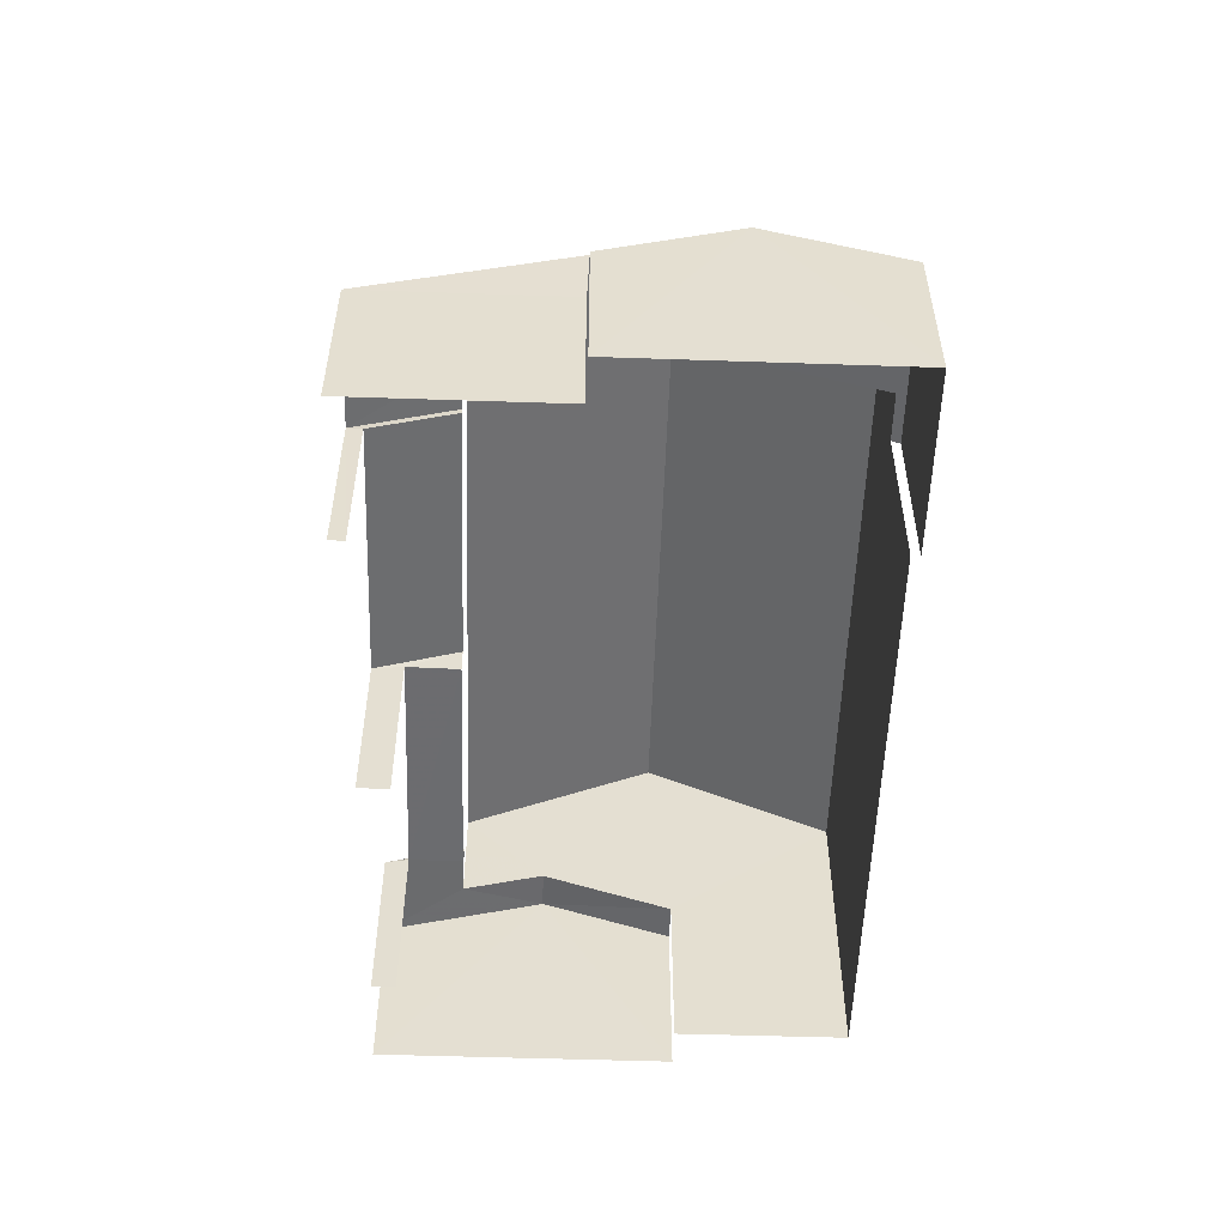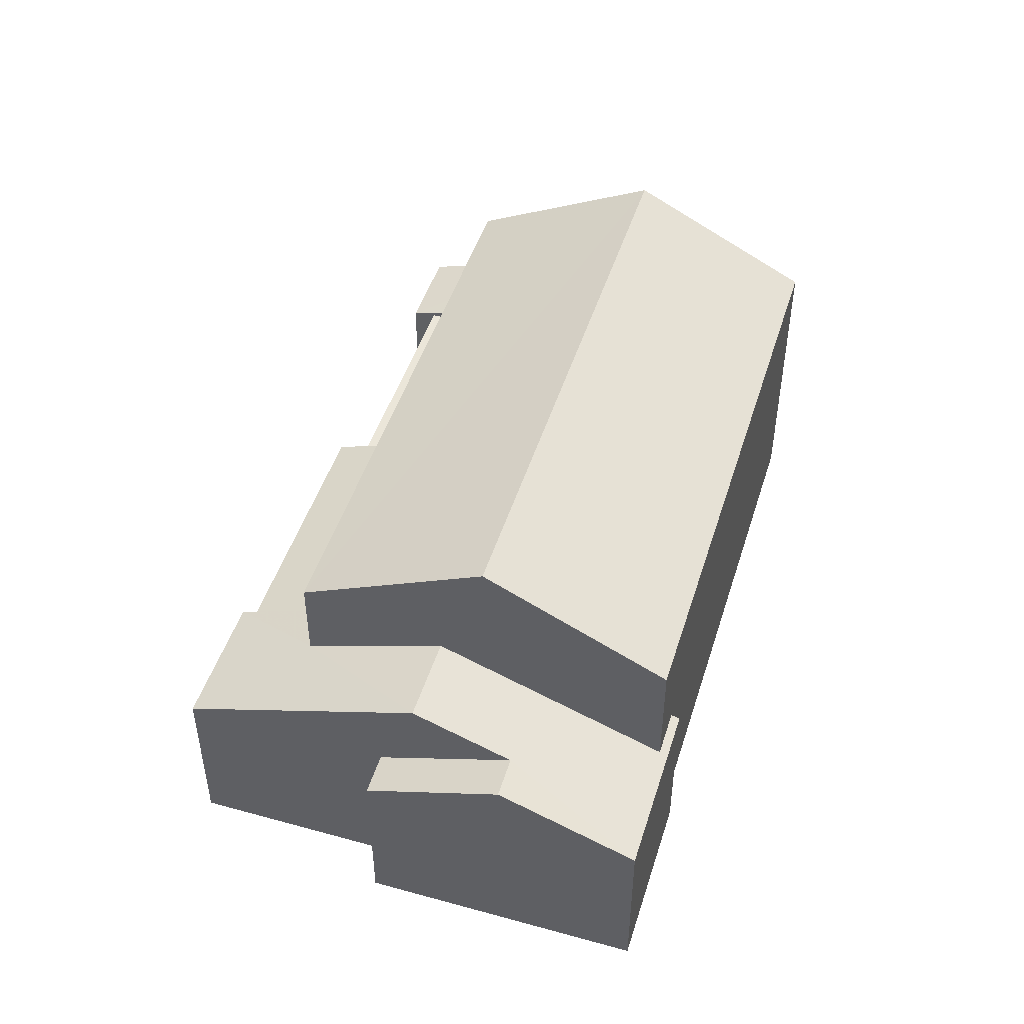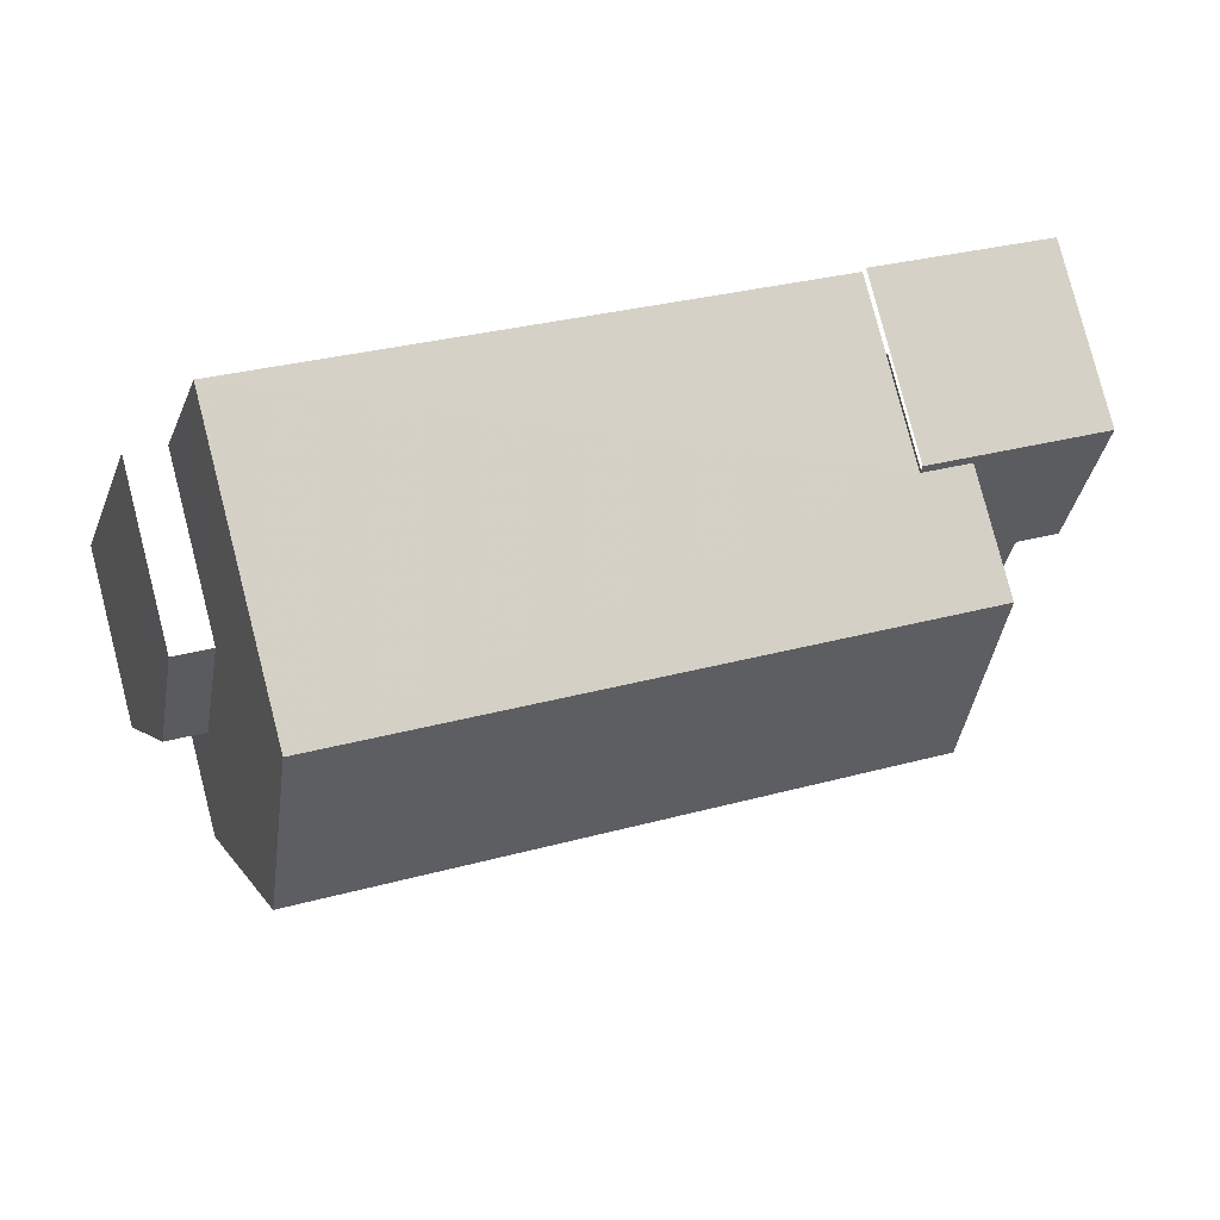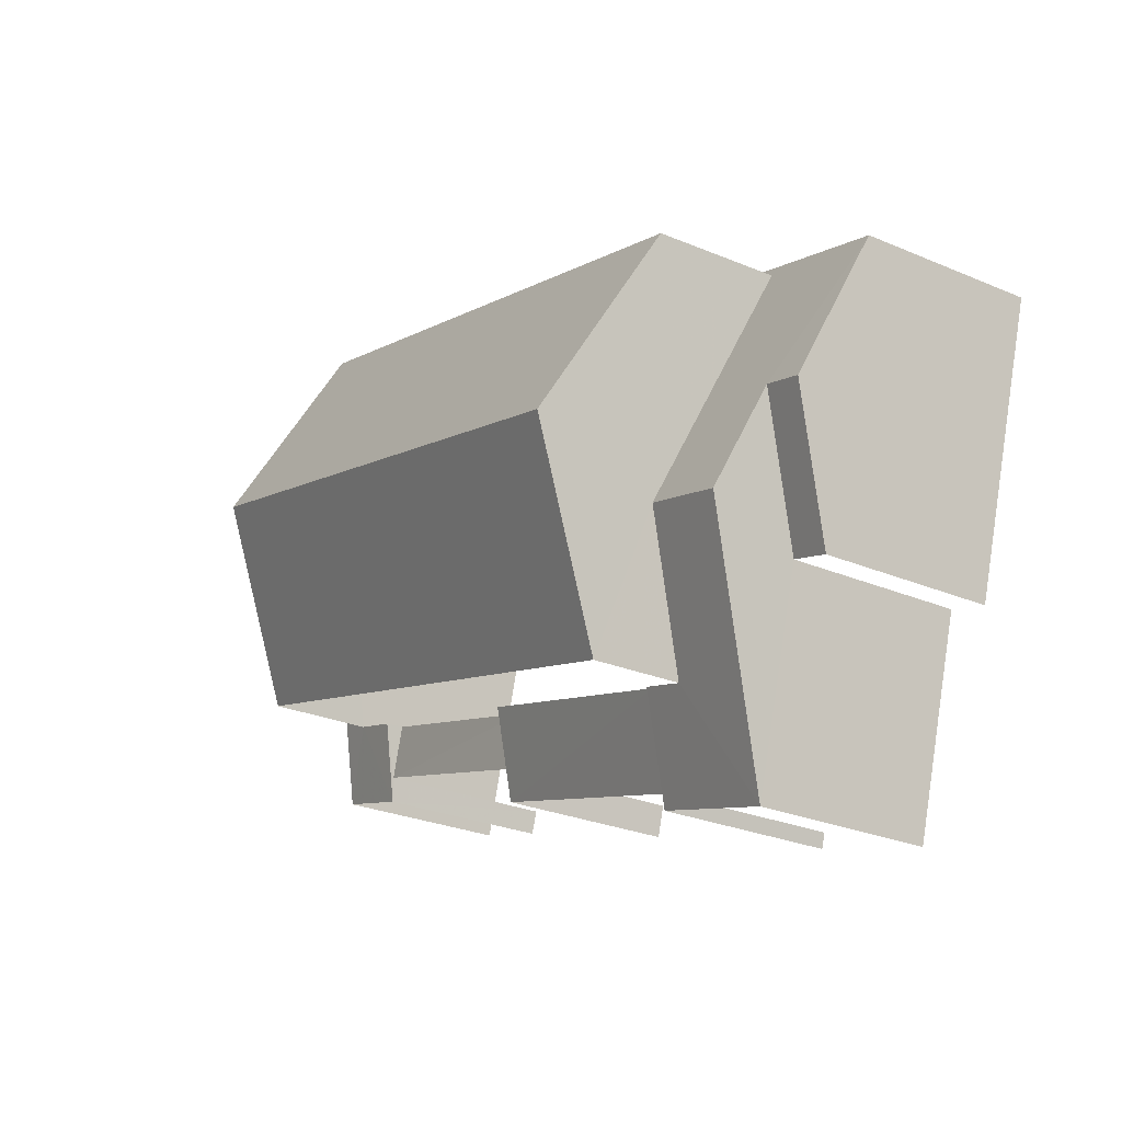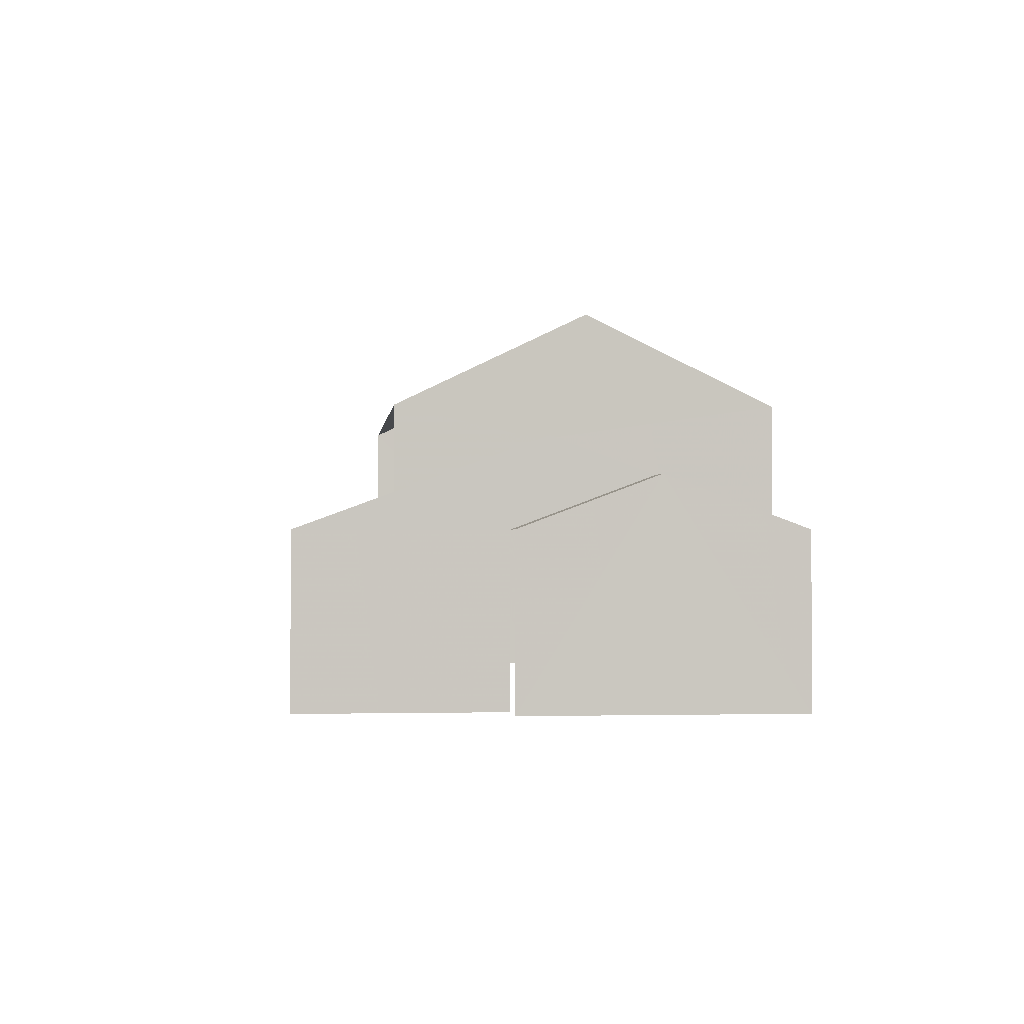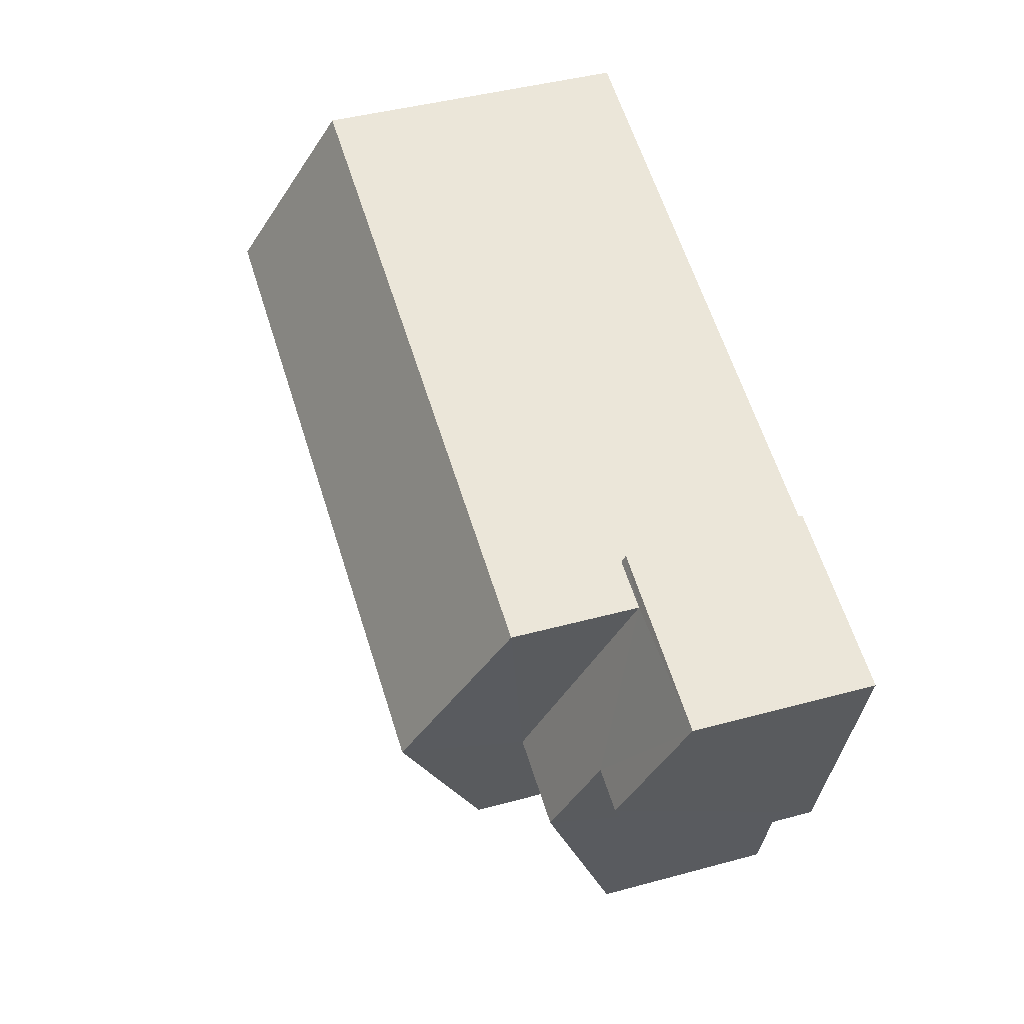
<metadata>
{"format":"obj","ext":"obj","renderer":"f3d","projection":"perspective","resolution":1024,"background":"white","views":[{"elev":-53.7,"azim":71.6,"up":"+Z"},{"elev":47.7,"azim":90.7,"up":"+Z"},{"elev":80.0,"azim":-14.5,"up":"+Y"},{"elev":-27.1,"azim":56.8,"up":"+Y"},{"elev":-0.7,"azim":68.2,"up":"+Z"},{"elev":42.9,"azim":72.0,"up":"+Y"}]}
</metadata>
<code>
v -2.21e+05 -1.253e+05 25.76
v -2.21e+05 -1.253e+05 25.76
v -2.21e+05 -1.253e+05 25.76
v -2.21e+05 -1.253e+05 25.76
v -2.21e+05 -1.253e+05 25.76
v -2.21e+05 -1.253e+05 25.76
v -2.21e+05 -1.253e+05 25.76
v -2.21e+05 -1.253e+05 25.76
v -2.21e+05 -1.253e+05 25.76
v -2.21e+05 -1.253e+05 25.76
v -2.21e+05 -1.253e+05 25.76
v -2.21e+05 -1.253e+05 25.76
v -2.21e+05 -1.253e+05 25.76
v -2.21e+05 -1.253e+05 25.76
v -2.21e+05 -1.253e+05 25.76
v -2.21e+05 -1.253e+05 25.76
v -2.21e+05 -1.253e+05 30.46
v -2.21e+05 -1.253e+05 30.46
v -2.21e+05 -1.253e+05 29.97
v -2.21e+05 -1.253e+05 29.97
v -2.21e+05 -1.253e+05 29.49
v -2.21e+05 -1.253e+05 29.49
v -2.21e+05 -1.253e+05 34.13
v -2.21e+05 -1.253e+05 32.16
v -2.21e+05 -1.253e+05 34.13
v -2.21e+05 -1.253e+05 32.16
v -2.21e+05 -1.253e+05 32.16
v -2.21e+05 -1.253e+05 32.16
v -2.21e+05 -1.253e+05 29.49
v -2.21e+05 -1.253e+05 29.49
v -2.21e+05 -1.253e+05 29.58
v -2.21e+05 -1.253e+05 29.58
v -2.21e+05 -1.253e+05 29.58
v -2.21e+05 -1.253e+05 29.58
v -2.21e+05 -1.253e+05 29.49
v -2.21e+05 -1.253e+05 29.56
v -2.21e+05 -1.253e+05 29.56
v -2.21e+05 -1.253e+05 31.43
v -2.21e+05 -1.253e+05 30.62
v -2.21e+05 -1.253e+05 31.43
v -2.21e+05 -1.253e+05 29.49
v -2.21e+05 -1.253e+05 30.62
v -2.21e+05 -1.253e+05 29.5
v -2.21e+05 -1.253e+05 30.16
v -2.21e+05 -1.253e+05 30.16
v -2.21e+05 -1.253e+05 29.5
v -2.21e+05 -1.253e+05 29.49
v -2.21e+05 -1.253e+05 29.49
v -2.21e+05 -1.253e+05 30.28
v -2.21e+05 -1.253e+05 29.49
v -2.21e+05 -1.253e+05 29.49
v -2.21e+05 -1.253e+05 30.28
f 1 2 3
f 4 5 6
f 7 1 3
f 5 8 9
f 10 11 12
f 3 2 11
f 13 6 5
f 13 14 15
f 10 16 14
f 3 11 9
f 9 13 5
f 9 11 10
f 10 14 13
f 9 10 13
f 46 43 8
f 5 46 8
f 48 15 47
f 48 13 15
f 22 1 7
f 21 22 7
f 29 2 30
f 29 11 2
f 50 4 6
f 50 51 4
f 49 24 52
f 44 52 45
f 20 33 45
f 34 33 20
f 45 24 26
f 20 26 19
f 52 24 45
f 20 45 26
f 9 31 3
f 9 32 31
f 10 35 16
f 10 36 35
f 17 18 19
f 20 19 21
f 21 19 22
f 19 18 22
f 23 24 25
f 23 26 24
f 25 27 23
f 25 28 27
f 29 30 18
f 17 29 18
f 31 32 33
f 34 31 33
f 35 36 37
f 37 38 39
f 38 40 39
f 35 37 41
f 41 39 42
f 37 39 41
f 43 44 45
f 43 46 44
f 39 47 42
f 39 48 47
f 40 38 49
f 40 49 50
f 49 51 50
f 49 52 51
f 7 3 21
f 21 31 20
f 20 31 34
f 3 31 21
f 24 49 38
f 24 38 25
f 38 28 25
f 38 37 28
f 6 13 50
f 50 48 40
f 40 48 39
f 13 48 50
f 46 5 51
f 44 46 52
f 5 4 51
f 52 46 51
f 30 2 18
f 2 1 18
f 1 22 18
f 16 35 41
f 14 16 41
f 12 11 29
f 27 12 29
f 27 29 23
f 17 19 26
f 23 17 26
f 29 17 23
f 10 12 36
f 12 27 36
f 36 28 37
f 36 27 28
f 47 15 42
f 15 14 42
f 14 41 42
f 8 43 9
f 32 45 33
f 9 43 32
f 43 45 32

</code>
